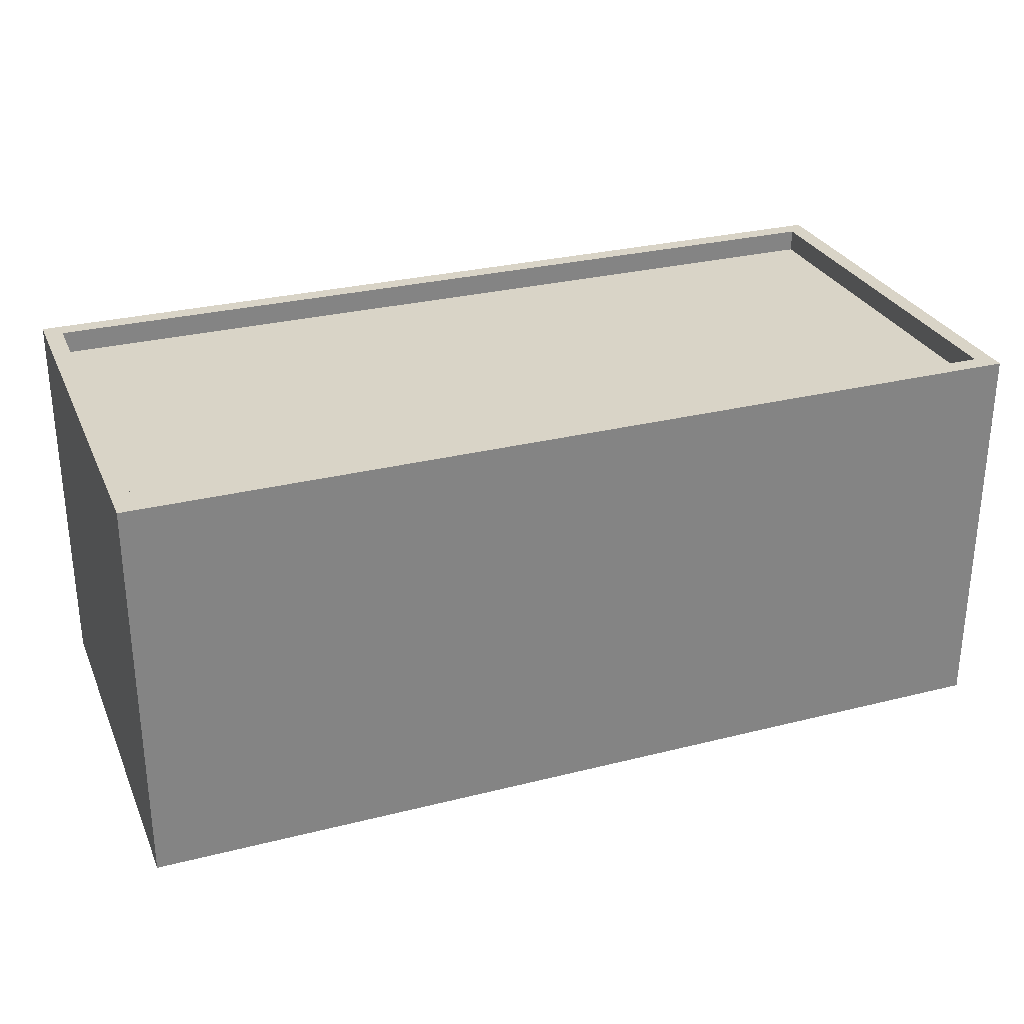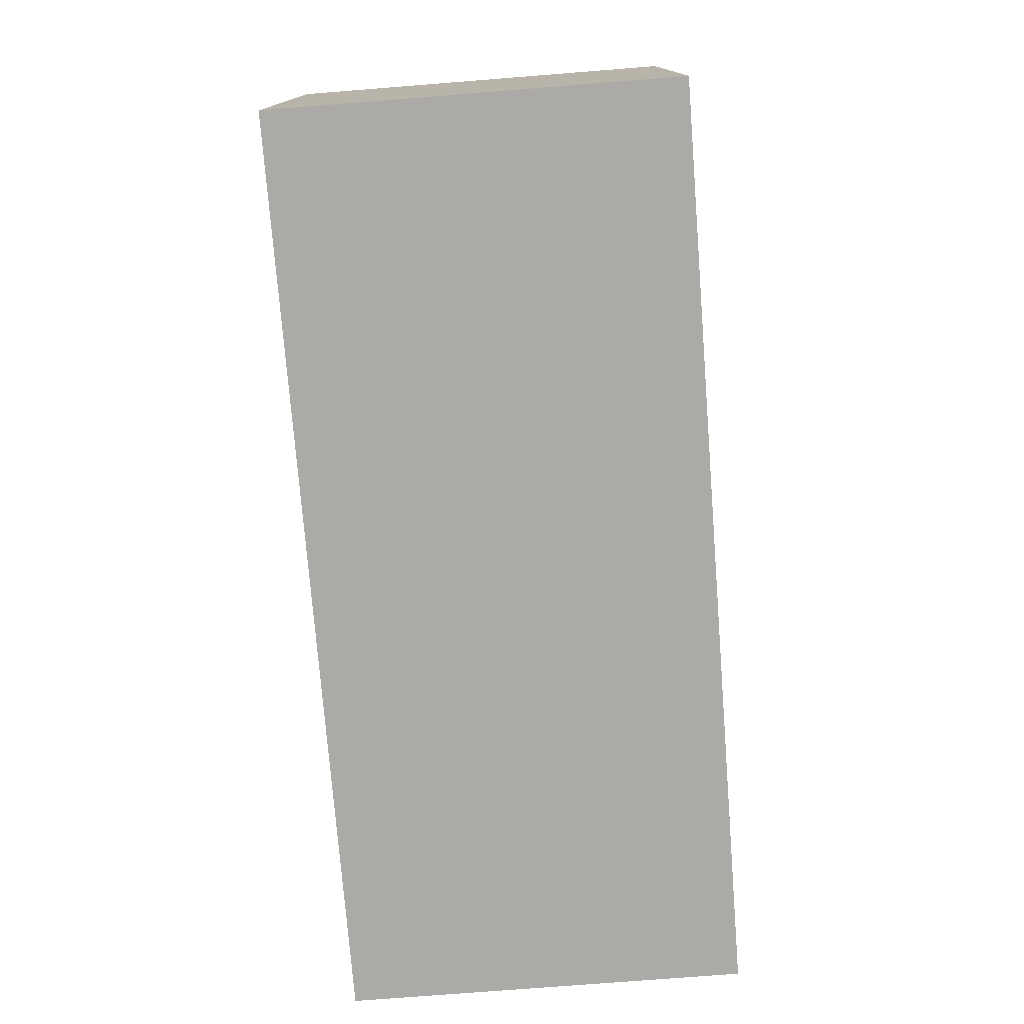
<metadata>
{"format":"obj","ext":"obj","renderer":"f3d","projection":"perspective","resolution":1024,"background":"white","views":[{"elev":28.8,"azim":-20.6,"up":"+Z"},{"elev":-75.8,"azim":-85.5,"up":"+Y"}]}
</metadata>
<code>
g Body1
v -49.2 38.4 -2.3
v -49.2 38.4 -2
v -49.2 29 -2
v -49.2 19.6 -2
v -49.2 10.2 -2
v -49.2 0.8 -2
v -49.2 0.8 -2.3
v -49.2 10.2 -2.3
v -49.2 19.6 -2.3
v -49.2 29 -2.3
v -48.4 38.4 -2
v -48.4 29 -2
v -48.4 19.6 -2
v -48.4 10.2 -2
v -48.4 0.8 -2
v -48.4 38.4 -2.3
v -48.4 0.8 -2.3
v -48.4 10.2 -2.3
v -48.4 19.6 -2.3
v -48.4 29 -2.3
v -48.4 0 0
v -50 0 0
v -50 0 -8.75
v -50 0 -17.5
v -50 0 -26.25
v -50 0 -35
v -48.4 0 -35
v -48.4 0 -26.25
v -48.4 0 -17.5
v -48.4 0 -8.75
v -48.4 38.4 0
v -48.4 28.8 0
v -48.4 19.2 0
v -48.4 9.6 0
v -48.4 9.6 -35
v -48.4 19.2 -35
v -48.4 28.8 -35
v -48.4 38.4 -35
v -48.4 38.4 -24.1
v -48.4 38.4 -13.2
v -48.4 28.8 -11.67
v -48.4 9.6 -11.67
v -48.4 19.2 -11.67
v -48.4 9.6 -23.33
v -48.4 19.2 -23.33
v -48.4 28.8 -23.33
v -50 38.4 -35
v -50 38.4 -26.25
v -50 38.4 -17.5
v -50 38.4 -8.75
v -50 38.4 0
v -50 9.6 0
v -50 19.2 0
v -50 28.8 0
v -50 28.8 -35
v -50 19.2 -35
v -50 9.6 -35
v -50 28.8 -11.67
v -50 19.2 -11.67
v -50 9.6 -11.67
v -50 28.8 -23.33
v -50 19.2 -23.33
v -50 9.6 -23.33
f 2 3 1
f 1 3 10
f 10 3 4
f 10 4 9
f 9 4 5
f 9 5 8
f 8 5 6
f 8 6 7
f 2 11 3
f 3 11 12
f 3 12 4
f 4 12 13
f 4 13 5
f 5 13 14
f 5 14 6
f 6 14 15
f 16 1 20
f 20 1 10
f 20 10 19
f 19 10 9
f 19 9 18
f 18 9 8
f 18 8 17
f 17 8 7
f 17 7 15
f 15 7 6
f 21 22 30
f 30 22 23
f 30 23 24
f 30 24 29
f 29 24 25
f 29 25 28
f 28 25 27
f 27 25 26
f 14 34 15
f 15 34 21
f 15 21 17
f 17 21 30
f 17 30 42
f 42 30 29
f 42 29 44
f 44 29 28
f 44 28 35
f 35 28 27
f 34 14 33
f 33 14 13
f 33 13 32
f 32 13 12
f 32 12 31
f 31 12 11
f 35 36 44
f 44 36 45
f 44 45 42
f 42 45 43
f 42 43 18
f 18 43 19
f 19 43 41
f 19 41 20
f 20 41 16
f 16 41 40
f 40 41 46
f 40 46 39
f 39 46 37
f 39 37 38
f 36 37 45
f 45 37 46
f 45 46 43
f 43 46 41
f 18 17 42
f 1 51 2
f 2 51 31
f 2 31 11
f 16 40 1
f 1 40 50
f 1 50 51
f 50 40 49
f 49 40 39
f 49 39 48
f 48 39 38
f 48 38 47
f 22 52 23
f 23 52 60
f 23 60 24
f 24 60 63
f 24 63 25
f 25 63 57
f 25 57 26
f 52 53 60
f 60 53 59
f 60 59 63
f 63 59 62
f 63 62 57
f 57 62 56
f 56 62 61
f 56 61 55
f 55 61 48
f 55 48 47
f 53 54 59
f 59 54 58
f 59 58 62
f 62 58 61
f 51 50 54
f 54 50 58
f 50 49 58
f 58 49 61
f 49 48 61
f 31 51 32
f 32 51 54
f 32 54 33
f 33 54 53
f 33 53 34
f 34 53 52
f 34 52 21
f 21 52 22
f 27 26 35
f 35 26 57
f 35 57 36
f 36 57 56
f 36 56 37
f 37 56 55
f 37 55 38
f 38 55 47
g Body2
v 28.4 1.6 -2
v 28.4 0.8 -2
v 17.43 0.8 -2
v 6.457 0.8 -2
v -4.514 0.8 -2
v -15.49 0.8 -2
v -26.46 0.8 -2
v -37.43 0.8 -2
v -48.4 0.8 -2
v -48.4 1.6 -2
v -37.43 1.6 -2
v -26.46 1.6 -2
v -15.49 1.6 -2
v -4.514 1.6 -2
v 6.457 1.6 -2
v 17.43 1.6 -2
v 28.4 0.8 -2.3
v 17.43 0.8 -2.3
v 6.457 0.8 -2.3
v -4.514 0.8 -2.3
v -15.49 0.8 -2.3
v -26.46 0.8 -2.3
v -37.43 0.8 -2.3
v -48.4 0.8 -2.3
v 28.4 1.6 -2.3
v 17.43 1.6 -2.3
v 6.457 1.6 -2.3
v -4.514 1.6 -2.3
v -15.49 1.6 -2.3
v -26.46 1.6 -2.3
v -37.43 1.6 -2.3
v -48.4 1.6 -2.3
v -48.4 1.6 -13.2
v -48.4 1.6 -24.1
v -48.4 1.6 -35
v -48.4 0 -35
v -48.4 0 -26.25
v -48.4 0 -17.5
v -48.4 0 -8.75
v -48.4 0 0
v -48.4 1.6 0
v 28.4 1.6 -13.2
v 28.4 1.6 -24.1
v 28.4 1.6 -35
v 17.43 1.6 -35
v 6.457 1.6 -35
v -4.514 1.6 -35
v -15.49 1.6 -35
v -26.46 1.6 -35
v -37.43 1.6 -35
v -37.43 1.6 -13.2
v -37.43 1.6 -24.1
v -26.46 1.6 -13.2
v -26.46 1.6 -24.1
v -15.49 1.6 -13.2
v -15.49 1.6 -24.1
v -4.514 1.6 -13.2
v -4.514 1.6 -24.1
v 6.457 1.6 -13.2
v 6.457 1.6 -24.1
v 17.43 1.6 -13.2
v 17.43 1.6 -24.1
v -37.43 1.6 0
v -26.46 1.6 0
v -15.49 1.6 0
v -4.514 1.6 0
v 6.457 1.6 0
v 17.43 1.6 0
v 28.4 1.6 0
v -37.43 0 -35
v -26.46 0 -35
v -15.49 0 -35
v -4.514 0 -35
v 6.457 0 -35
v 17.43 0 -35
v 28.4 0 -35
v 28.4 0 -26.25
v 28.4 0 -17.5
v 28.4 0 -8.75
v 28.4 0 0
v 17.43 0 0
v 6.457 0 0
v -4.514 0 0
v -15.49 0 0
v -26.46 0 0
v -37.43 0 0
v -37.43 0 -23.33
v -37.43 0 -11.67
v -26.46 0 -23.33
v -26.46 0 -11.67
v -15.49 0 -23.33
v -15.49 0 -11.67
v -4.514 0 -23.33
v -4.514 0 -11.67
v 6.457 0 -23.33
v 6.457 0 -11.67
v 17.43 0 -23.33
v 17.43 0 -11.67
f 65 66 64
f 64 66 79
f 79 66 67
f 79 67 78
f 78 67 68
f 78 68 77
f 77 68 69
f 77 69 76
f 76 69 70
f 76 70 75
f 75 70 71
f 75 71 74
f 74 71 72
f 74 72 73
f 80 81 65
f 65 81 66
f 66 81 82
f 66 82 67
f 67 82 83
f 67 83 68
f 68 83 84
f 68 84 69
f 69 84 85
f 69 85 70
f 70 85 86
f 70 86 71
f 71 86 87
f 71 87 72
f 88 89 80
f 80 89 81
f 81 89 90
f 81 90 82
f 82 90 91
f 82 91 83
f 83 91 92
f 83 92 84
f 84 92 93
f 84 93 85
f 85 93 94
f 85 94 86
f 86 94 95
f 86 95 87
f 73 72 104
f 104 72 103
f 103 72 87
f 103 87 102
f 102 87 96
f 102 96 101
f 101 96 97
f 101 97 100
f 100 97 98
f 100 98 99
f 87 95 96
f 96 95 114
f 114 95 94
f 114 94 116
f 116 94 93
f 116 93 118
f 118 93 92
f 118 92 120
f 120 92 91
f 120 91 122
f 122 91 90
f 122 90 124
f 124 90 89
f 124 89 105
f 105 89 88
f 105 106 124
f 124 106 125
f 124 125 122
f 122 125 123
f 122 123 120
f 120 123 121
f 120 121 118
f 118 121 119
f 118 119 116
f 116 119 117
f 116 117 114
f 114 117 115
f 114 115 96
f 96 115 97
f 97 115 113
f 97 113 98
f 106 107 125
f 125 107 108
f 125 108 123
f 123 108 109
f 123 109 121
f 121 109 110
f 121 110 119
f 119 110 111
f 119 111 117
f 117 111 112
f 117 112 115
f 115 112 113
f 132 64 131
f 131 64 79
f 131 79 130
f 130 79 78
f 130 78 129
f 129 78 77
f 129 77 128
f 128 77 76
f 128 76 127
f 127 76 75
f 127 75 126
f 126 75 74
f 126 74 104
f 104 74 73
f 103 102 149
f 149 102 151
f 149 151 148
f 148 151 153
f 148 153 147
f 147 153 155
f 147 155 146
f 146 155 157
f 146 157 145
f 145 157 159
f 145 159 144
f 144 159 161
f 144 161 142
f 142 161 141
f 141 161 160
f 141 160 140
f 140 160 138
f 140 138 139
f 102 101 151
f 151 101 150
f 151 150 153
f 153 150 152
f 153 152 155
f 155 152 154
f 155 154 157
f 157 154 156
f 157 156 159
f 159 156 158
f 159 158 161
f 161 158 160
f 101 100 150
f 150 100 133
f 150 133 152
f 152 133 134
f 152 134 154
f 154 134 135
f 154 135 156
f 156 135 136
f 156 136 158
f 158 136 137
f 158 137 160
f 160 137 138
f 100 99 133
f 142 143 144
f 104 103 126
f 126 103 149
f 126 149 127
f 127 149 148
f 127 148 128
f 128 148 147
f 128 147 129
f 129 147 146
f 129 146 130
f 130 146 145
f 130 145 131
f 131 145 144
f 131 144 132
f 132 144 143
f 99 98 133
f 133 98 113
f 133 113 134
f 134 113 112
f 134 112 135
f 135 112 111
f 135 111 136
f 136 111 110
f 136 110 137
f 137 110 109
f 137 109 138
f 138 109 108
f 138 108 139
f 139 108 107
f 64 132 65
f 65 132 143
f 65 143 80
f 80 143 142
f 80 142 105
f 105 142 141
f 105 141 106
f 106 141 140
f 106 140 107
f 107 140 139
f 105 88 80
g Body3
v -48.4 36.8 -2
v -48.4 37.6 -2
v -37.43 37.6 -2
v -26.46 37.6 -2
v -15.49 37.6 -2
v -4.514 37.6 -2
v 6.457 37.6 -2
v 17.43 37.6 -2
v 28.4 37.6 -2
v 28.4 36.8 -2
v 17.43 36.8 -2
v 6.457 36.8 -2
v -4.514 36.8 -2
v -15.49 36.8 -2
v -26.46 36.8 -2
v -37.43 36.8 -2
v -48.4 37.6 -2.3
v -37.43 37.6 -2.3
v -26.46 37.6 -2.3
v -15.49 37.6 -2.3
v -4.514 37.6 -2.3
v 6.457 37.6 -2.3
v 17.43 37.6 -2.3
v 28.4 37.6 -2.3
v -48.4 36.8 -2.3
v -37.43 36.8 -2.3
v -26.46 36.8 -2.3
v -15.49 36.8 -2.3
v -4.514 36.8 -2.3
v 6.457 36.8 -2.3
v 17.43 36.8 -2.3
v 28.4 36.8 -2.3
v 28.4 36.8 -13.2
v 28.4 36.8 -24.1
v 28.4 36.8 -35
v 28.4 38.4 -35
v 28.4 38.4 -26.25
v 28.4 38.4 -17.5
v 28.4 38.4 -8.75
v 28.4 38.4 0
v 28.4 36.8 0
v -48.4 36.8 -13.2
v -48.4 36.8 -24.1
v -48.4 36.8 -35
v -37.43 36.8 -35
v -26.46 36.8 -35
v -15.49 36.8 -35
v -4.514 36.8 -35
v 6.457 36.8 -35
v 17.43 36.8 -35
v 17.43 36.8 -13.2
v 17.43 36.8 -24.1
v 6.457 36.8 -13.2
v 6.457 36.8 -24.1
v -4.514 36.8 -13.2
v -4.514 36.8 -24.1
v -15.49 36.8 -13.2
v -15.49 36.8 -24.1
v -26.46 36.8 -13.2
v -26.46 36.8 -24.1
v -37.43 36.8 -13.2
v -37.43 36.8 -24.1
v 17.43 36.8 0
v 6.457 36.8 0
v -4.514 36.8 0
v -15.49 36.8 0
v -26.46 36.8 0
v -37.43 36.8 0
v -48.4 36.8 0
v -48.4 38.4 0
v 17.43 38.4 0
v 6.457 38.4 0
v -4.514 38.4 0
v -15.49 38.4 0
v -26.46 38.4 0
v -37.43 38.4 0
v -48.4 38.4 -35
v -48.4 38.4 -26.25
v -48.4 38.4 -17.5
v -48.4 38.4 -8.75
v 17.43 38.4 -35
v 6.457 38.4 -35
v -4.514 38.4 -35
v -15.49 38.4 -35
v -26.46 38.4 -35
v -37.43 38.4 -35
v -37.43 38.4 -11.67
v -37.43 38.4 -23.33
v -26.46 38.4 -11.67
v -26.46 38.4 -23.33
v -15.49 38.4 -11.67
v -15.49 38.4 -23.33
v -4.514 38.4 -11.67
v -4.514 38.4 -23.33
v 6.457 38.4 -11.67
v 6.457 38.4 -23.33
v 17.43 38.4 -11.67
v 17.43 38.4 -23.33
f 163 164 162
f 162 164 177
f 177 164 165
f 177 165 176
f 176 165 166
f 176 166 175
f 175 166 167
f 175 167 174
f 174 167 168
f 174 168 173
f 173 168 169
f 173 169 172
f 172 169 170
f 172 170 171
f 178 179 163
f 163 179 164
f 164 179 180
f 164 180 165
f 165 180 181
f 165 181 166
f 166 181 182
f 166 182 167
f 167 182 183
f 167 183 168
f 168 183 184
f 168 184 169
f 169 184 185
f 169 185 170
f 186 187 178
f 178 187 179
f 179 187 188
f 179 188 180
f 180 188 189
f 180 189 181
f 181 189 190
f 181 190 182
f 182 190 191
f 182 191 183
f 183 191 192
f 183 192 184
f 184 192 193
f 184 193 185
f 171 170 202
f 202 170 201
f 201 170 185
f 201 185 200
f 200 185 194
f 200 194 199
f 199 194 195
f 199 195 198
f 198 195 196
f 198 196 197
f 185 193 194
f 194 193 212
f 212 193 192
f 212 192 214
f 214 192 191
f 214 191 216
f 216 191 190
f 216 190 218
f 218 190 189
f 218 189 220
f 220 189 188
f 220 188 222
f 222 188 187
f 222 187 203
f 203 187 186
f 203 204 222
f 222 204 223
f 222 223 220
f 220 223 221
f 220 221 218
f 218 221 219
f 218 219 216
f 216 219 217
f 216 217 214
f 214 217 215
f 214 215 212
f 212 215 213
f 212 213 194
f 194 213 195
f 195 213 211
f 195 211 196
f 204 205 223
f 223 205 206
f 223 206 221
f 221 206 207
f 221 207 219
f 219 207 208
f 219 208 217
f 217 208 209
f 217 209 215
f 215 209 210
f 215 210 213
f 213 210 211
f 230 162 229
f 229 162 177
f 229 177 228
f 228 177 176
f 228 176 227
f 227 176 175
f 227 175 226
f 226 175 174
f 226 174 225
f 225 174 173
f 225 173 224
f 224 173 172
f 224 172 202
f 202 172 171
f 231 230 237
f 237 230 229
f 237 229 236
f 236 229 228
f 236 228 235
f 235 228 227
f 235 227 234
f 234 227 226
f 234 226 233
f 233 226 225
f 233 225 232
f 232 225 224
f 232 224 201
f 201 224 202
f 238 239 247
f 247 239 249
f 247 249 246
f 246 249 251
f 246 251 245
f 245 251 253
f 245 253 244
f 244 253 255
f 244 255 243
f 243 255 257
f 243 257 242
f 242 257 259
f 242 259 198
f 198 259 199
f 199 259 258
f 199 258 200
f 200 258 232
f 200 232 201
f 239 240 249
f 249 240 248
f 249 248 251
f 251 248 250
f 251 250 253
f 253 250 252
f 253 252 255
f 255 252 254
f 255 254 257
f 257 254 256
f 257 256 259
f 259 256 258
f 240 241 248
f 248 241 237
f 248 237 250
f 250 237 236
f 250 236 252
f 252 236 235
f 252 235 254
f 254 235 234
f 254 234 256
f 256 234 233
f 256 233 258
f 258 233 232
f 241 231 237
f 198 197 242
f 205 238 206
f 206 238 247
f 206 247 207
f 207 247 246
f 207 246 208
f 208 246 245
f 208 245 209
f 209 245 244
f 209 244 210
f 210 244 243
f 210 243 211
f 211 243 242
f 211 242 196
f 196 242 197
f 162 230 163
f 163 230 231
f 163 231 178
f 178 231 241
f 178 241 203
f 203 241 240
f 203 240 204
f 204 240 239
f 204 239 205
f 205 239 238
f 203 186 178
g Body4
v 29.2 38.4 -2
v 29.2 38.4 -2.3
v 29.2 29 -2.3
v 29.2 19.6 -2.3
v 29.2 10.2 -2.3
v 29.2 0.8 -2.3
v 29.2 0.8 -2
v 29.2 10.2 -2
v 29.2 19.6 -2
v 29.2 29 -2
v 28.4 38.4 -2.3
v 28.4 29 -2.3
v 28.4 19.6 -2.3
v 28.4 10.2 -2.3
v 28.4 0.8 -2.3
v 28.4 38.4 -2
v 28.4 0.8 -2
v 28.4 10.2 -2
v 28.4 19.6 -2
v 28.4 29 -2
v 30 0 0
v 28.4 0 0
v 28.4 0 -8.75
v 28.4 0 -17.5
v 28.4 0 -26.25
v 28.4 0 -35
v 30 0 -35
v 30 0 -26.25
v 30 0 -17.5
v 30 0 -8.75
v 30 38.4 0
v 30 28.8 0
v 30 19.2 0
v 30 9.6 0
v 30 9.6 -35
v 30 19.2 -35
v 30 28.8 -35
v 30 38.4 -35
v 30 38.4 -26.25
v 30 38.4 -17.5
v 30 38.4 -8.75
v 30 9.6 -11.67
v 30 19.2 -11.67
v 30 28.8 -11.67
v 30 9.6 -23.33
v 30 19.2 -23.33
v 30 28.8 -23.33
v 28.4 38.4 0
v 28.4 38.4 -35
v 28.4 38.4 -24.1
v 28.4 38.4 -13.2
v 28.4 28.8 -35
v 28.4 19.2 -35
v 28.4 9.6 -35
v 28.4 9.6 0
v 28.4 19.2 0
v 28.4 28.8 0
v 28.4 28.8 -11.67
v 28.4 19.2 -11.67
v 28.4 9.6 -11.67
v 28.4 28.8 -23.33
v 28.4 19.2 -23.33
v 28.4 9.6 -23.33
f 261 262 260
f 260 262 269
f 269 262 263
f 269 263 268
f 268 263 264
f 268 264 267
f 267 264 265
f 267 265 266
f 261 270 262
f 262 270 271
f 262 271 263
f 263 271 272
f 263 272 264
f 264 272 273
f 264 273 265
f 265 273 274
f 275 260 279
f 279 260 269
f 279 269 278
f 278 269 268
f 278 268 277
f 277 268 267
f 277 267 276
f 276 267 266
f 276 266 274
f 274 266 265
f 280 281 289
f 289 281 282
f 289 282 283
f 289 283 288
f 288 283 284
f 288 284 287
f 287 284 286
f 286 284 285
f 290 291 300
f 300 291 303
f 300 303 299
f 299 303 306
f 299 306 298
f 298 306 296
f 298 296 297
f 291 292 303
f 303 292 302
f 303 302 306
f 306 302 305
f 306 305 296
f 296 305 295
f 295 305 304
f 295 304 294
f 294 304 287
f 294 287 286
f 292 293 302
f 302 293 301
f 302 301 305
f 305 301 304
f 280 289 293
f 293 289 301
f 289 288 301
f 301 288 304
f 288 287 304
f 260 290 261
f 261 290 300
f 261 300 310
f 310 300 299
f 310 299 309
f 309 299 298
f 309 298 308
f 308 298 297
f 275 307 260
f 260 307 290
f 310 270 261
f 273 319 274
f 274 319 282
f 274 282 281
f 319 273 318
f 318 273 272
f 318 272 317
f 317 272 271
f 317 271 270
f 270 310 317
f 317 310 320
f 317 320 321
f 321 320 312
f 321 312 313
f 310 309 320
f 320 309 311
f 320 311 312
f 309 308 311
f 285 284 313
f 313 284 322
f 313 322 321
f 321 322 318
f 321 318 317
f 284 283 322
f 322 283 319
f 322 319 318
f 283 282 319
f 274 281 276
f 276 281 314
f 276 314 277
f 277 314 315
f 277 315 278
f 278 315 316
f 278 316 279
f 279 316 307
f 279 307 275
f 290 307 291
f 291 307 316
f 291 316 292
f 292 316 315
f 292 315 293
f 293 315 314
f 293 314 280
f 280 314 281
f 286 285 294
f 294 285 313
f 294 313 295
f 295 313 312
f 295 312 296
f 296 312 311
f 296 311 297
f 297 311 308
g Body6
v 29.2 37.6 -2.3
v 18 37.6 -2.3
v 6.8 37.6 -2.3
v -4.4 37.6 -2.3
v -15.6 37.6 -2.3
v -26.8 37.6 -2.3
v -38 37.6 -2.3
v -49.2 37.6 -2.3
v -49.2 37.6 -2
v -38 37.6 -2
v -26.8 37.6 -2
v -15.6 37.6 -2
v -4.4 37.6 -2
v 6.8 37.6 -2
v 18 37.6 -2
v 29.2 37.6 -2
v 29.2 0.8 -2.3
v 29.2 10 -2.3
v 29.2 19.2 -2.3
v 29.2 28.4 -2.3
v 29.2 28.4 -2
v 29.2 19.2 -2
v 29.2 10 -2
v 29.2 0.8 -2
v -49.2 0.8 -2.3
v -38 0.8 -2.3
v -26.8 0.8 -2.3
v -15.6 0.8 -2.3
v -4.4 0.8 -2.3
v 6.8 0.8 -2.3
v 18 0.8 -2.3
v 18 0.8 -2
v 6.8 0.8 -2
v -4.4 0.8 -2
v -15.6 0.8 -2
v -26.8 0.8 -2
v -38 0.8 -2
v -49.2 0.8 -2
v -49.2 28.4 -2.3
v -49.2 19.2 -2.3
v -49.2 10 -2.3
v -49.2 10 -2
v -49.2 19.2 -2
v -49.2 28.4 -2
v -38 28.4 -2
v -26.8 28.4 -2
v -15.6 28.4 -2
v -4.4 28.4 -2
v 6.8 28.4 -2
v 18 28.4 -2
v -38 19.2 -2
v -26.8 19.2 -2
v -15.6 19.2 -2
v -4.4 19.2 -2
v 6.8 19.2 -2
v 18 19.2 -2
v -38 10 -2
v -26.8 10 -2
v -15.6 10 -2
v -4.4 10 -2
v 6.8 10 -2
v 18 10 -2
v -38 10 -2.3
v -26.8 10 -2.3
v -15.6 10 -2.3
v -4.4 10 -2.3
v 6.8 10 -2.3
v 18 10 -2.3
v -38 19.2 -2.3
v -26.8 19.2 -2.3
v -15.6 19.2 -2.3
v -4.4 19.2 -2.3
v 6.8 19.2 -2.3
v 18 19.2 -2.3
v -38 28.4 -2.3
v -26.8 28.4 -2.3
v -15.6 28.4 -2.3
v -4.4 28.4 -2.3
v 6.8 28.4 -2.3
v 18 28.4 -2.3
f 323 324 338
f 338 324 337
f 337 324 325
f 337 325 336
f 336 325 326
f 336 326 335
f 335 326 327
f 335 327 334
f 334 327 328
f 334 328 333
f 333 328 329
f 333 329 332
f 332 329 330
f 332 330 331
f 339 340 346
f 346 340 345
f 345 340 341
f 345 341 344
f 344 341 342
f 344 342 343
f 343 342 323
f 343 323 338
f 347 348 360
f 360 348 359
f 359 348 349
f 359 349 358
f 358 349 350
f 358 350 357
f 357 350 351
f 357 351 356
f 356 351 352
f 356 352 355
f 355 352 353
f 355 353 354
f 354 353 339
f 354 339 346
f 330 361 331
f 331 361 366
f 366 361 362
f 366 362 365
f 365 362 363
f 365 363 364
f 364 363 347
f 364 347 360
f 332 331 367
f 367 331 366
f 367 366 373
f 373 366 365
f 373 365 379
f 379 365 364
f 379 364 359
f 359 364 360
f 359 358 379
f 379 358 380
f 379 380 373
f 373 380 374
f 373 374 367
f 367 374 368
f 367 368 332
f 332 368 333
f 333 368 369
f 333 369 334
f 334 369 370
f 334 370 335
f 335 370 371
f 335 371 336
f 336 371 372
f 336 372 337
f 337 372 343
f 337 343 338
f 358 357 380
f 380 357 381
f 380 381 374
f 374 381 375
f 374 375 368
f 368 375 369
f 357 356 381
f 381 356 382
f 381 382 375
f 375 382 376
f 375 376 369
f 369 376 370
f 356 355 382
f 382 355 383
f 382 383 376
f 376 383 377
f 376 377 370
f 370 377 371
f 355 354 383
f 383 354 384
f 383 384 377
f 377 384 378
f 377 378 371
f 371 378 372
f 354 346 384
f 384 346 345
f 384 345 378
f 378 345 344
f 378 344 372
f 372 344 343
f 348 347 385
f 385 347 363
f 385 363 391
f 391 363 362
f 391 362 397
f 397 362 361
f 397 361 329
f 329 361 330
f 329 328 397
f 397 328 398
f 397 398 391
f 391 398 392
f 391 392 385
f 385 392 386
f 385 386 348
f 348 386 349
f 349 386 387
f 349 387 350
f 350 387 388
f 350 388 351
f 351 388 389
f 351 389 352
f 352 389 390
f 352 390 353
f 353 390 340
f 353 340 339
f 328 327 398
f 398 327 399
f 398 399 392
f 392 399 393
f 392 393 386
f 386 393 387
f 327 326 399
f 399 326 400
f 399 400 393
f 393 400 394
f 393 394 387
f 387 394 388
f 326 325 400
f 400 325 401
f 400 401 394
f 394 401 395
f 394 395 388
f 388 395 389
f 325 324 401
f 401 324 402
f 401 402 395
f 395 402 396
f 395 396 389
f 389 396 390
f 324 323 402
f 402 323 342
f 402 342 396
f 396 342 341
f 396 341 390
f 390 341 340

</code>
